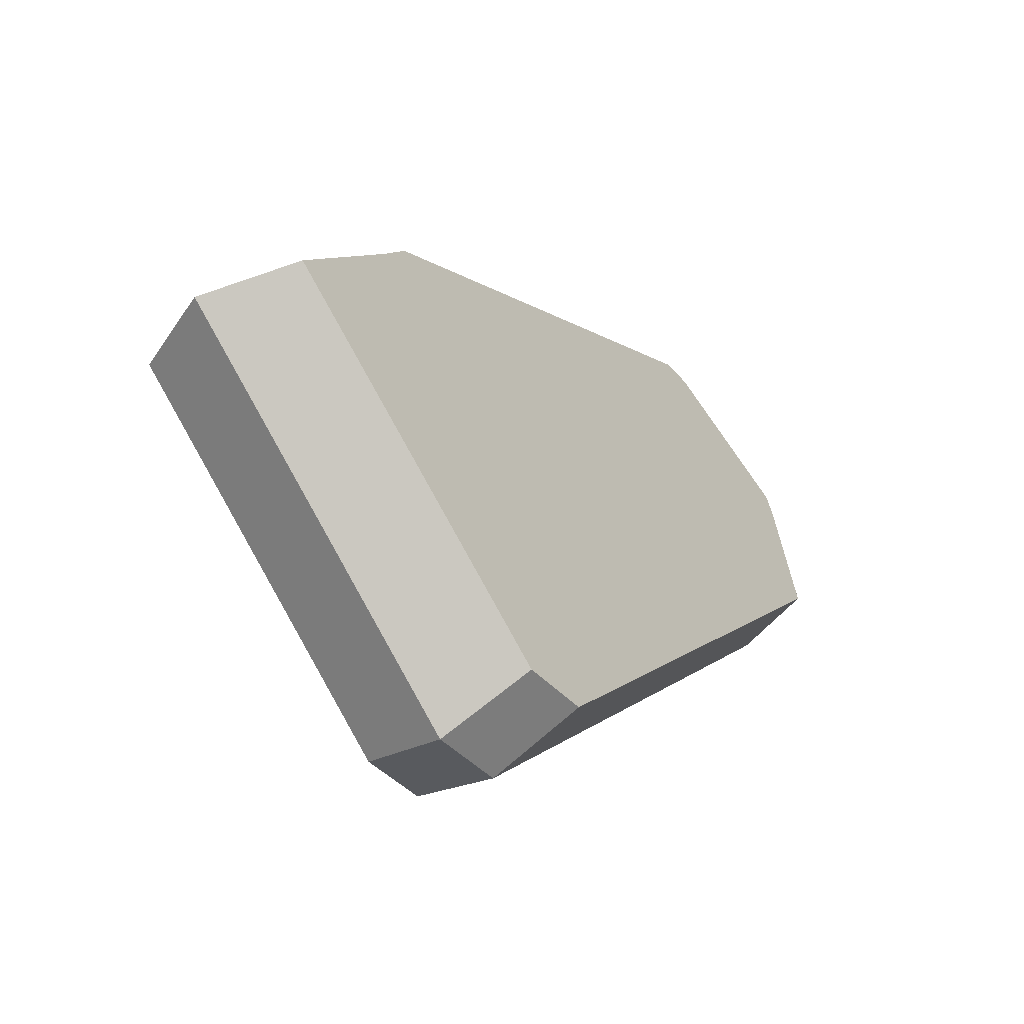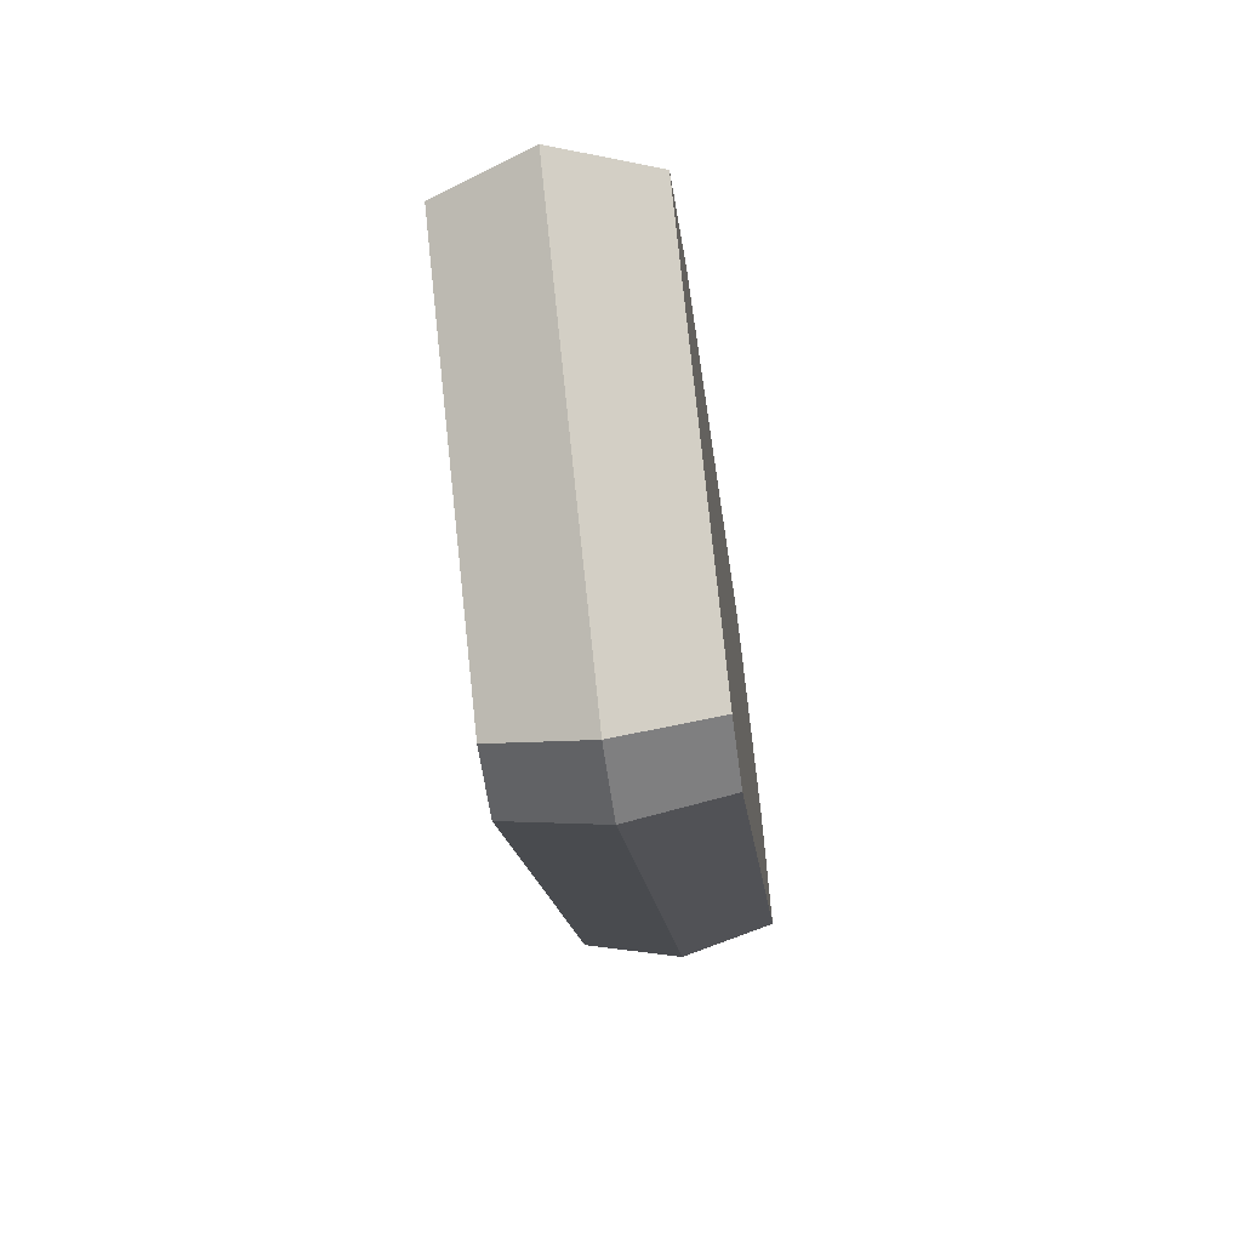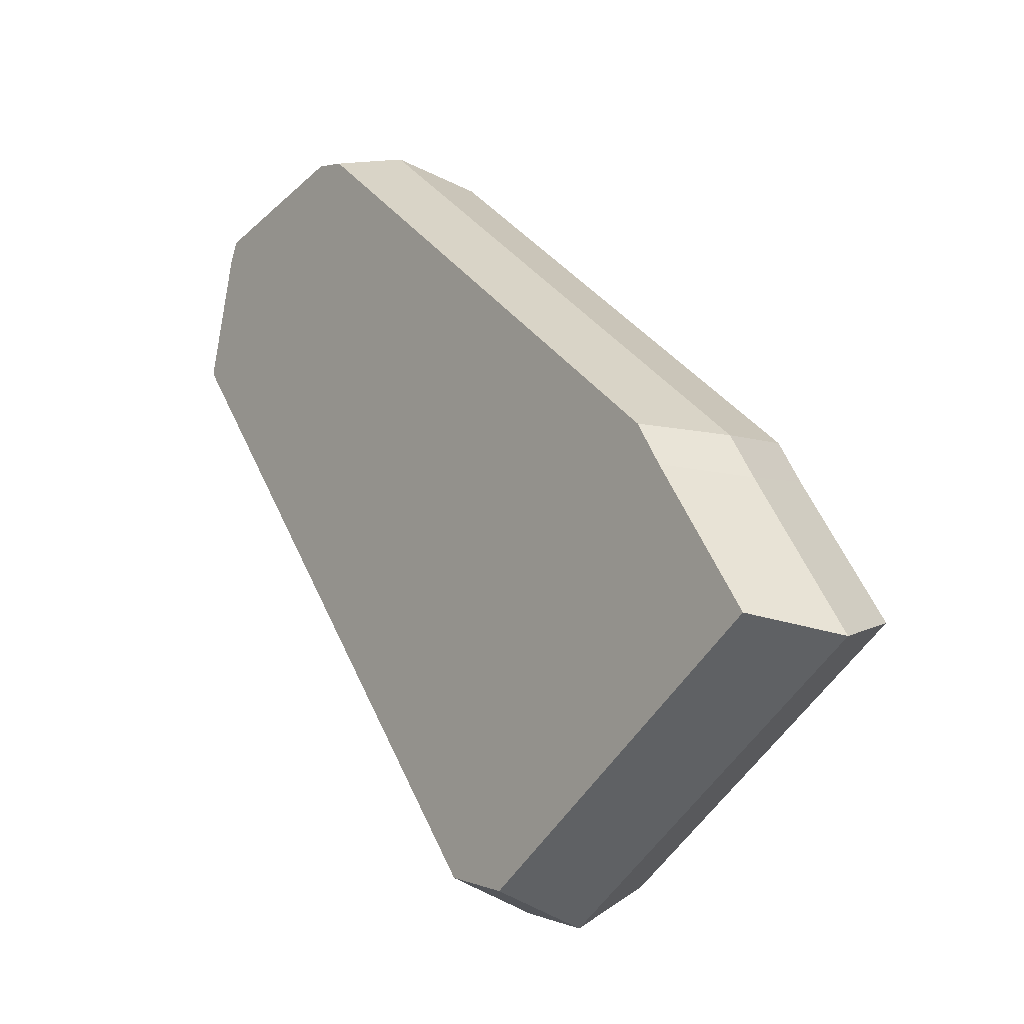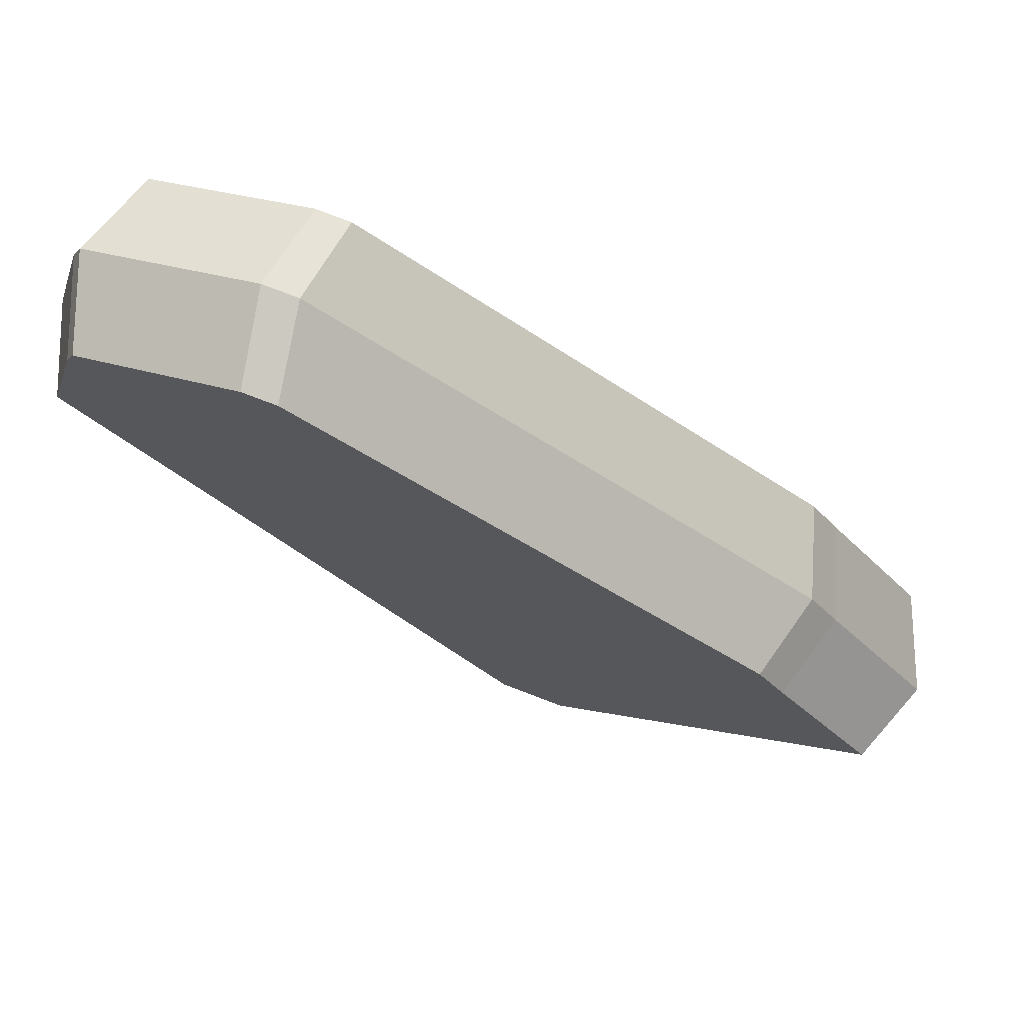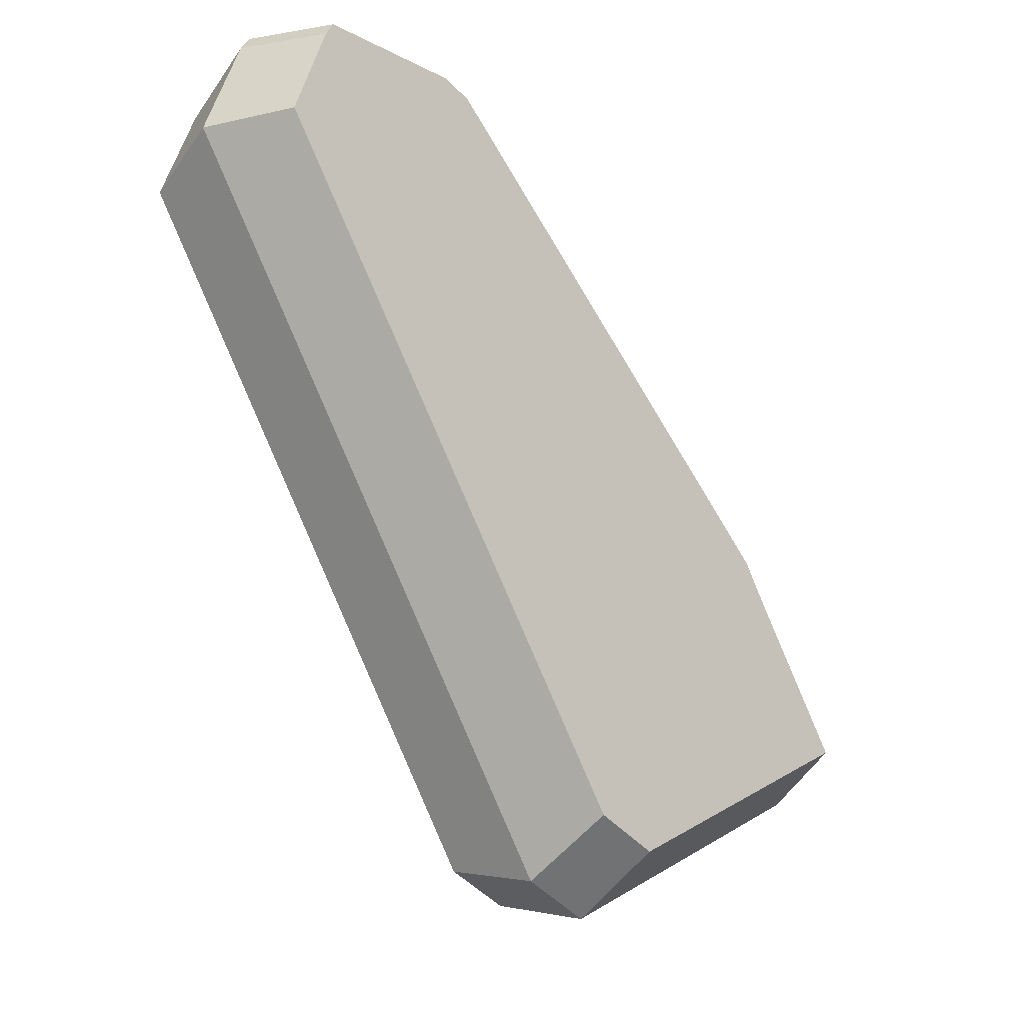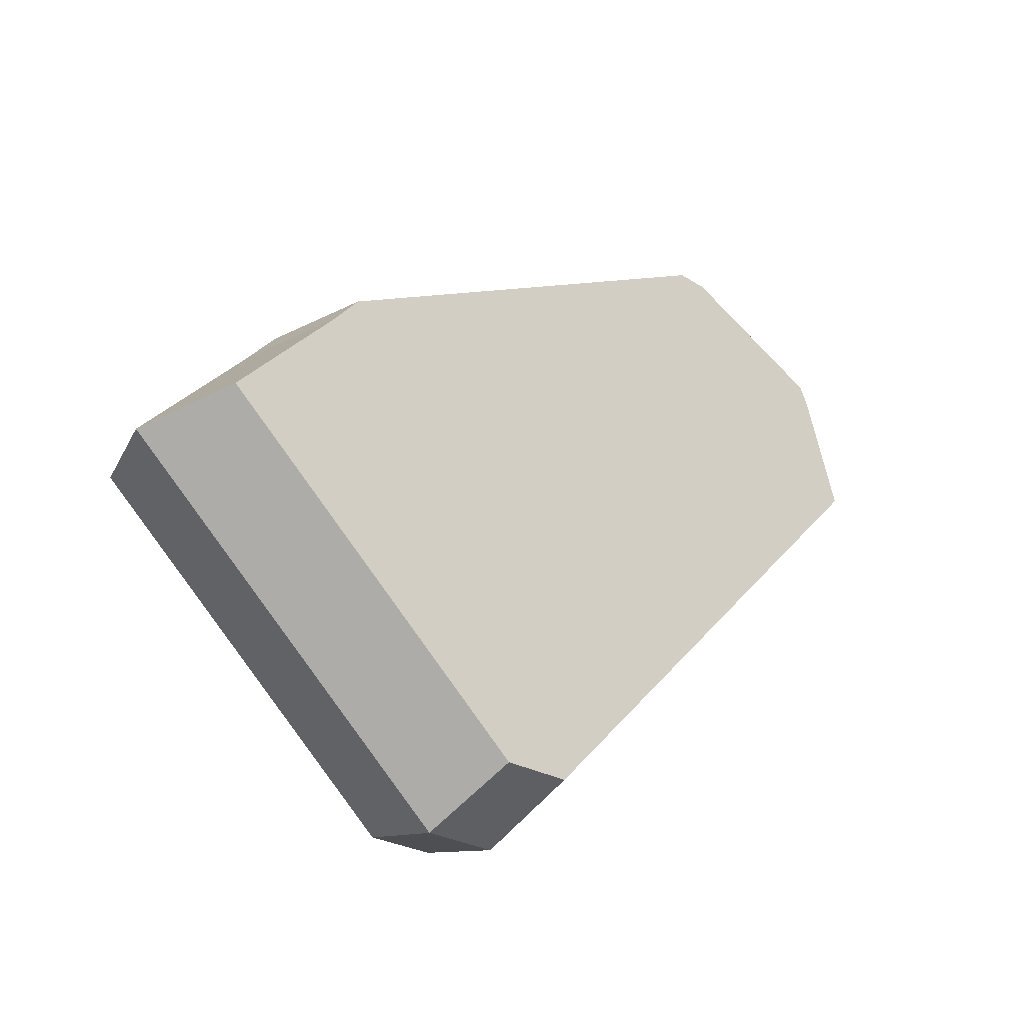
<metadata>
{"format":"obj","ext":"obj","renderer":"f3d","projection":"perspective","resolution":1024,"background":"white","views":[{"elev":-51.4,"azim":-52.5,"up":"+Y"},{"elev":-65.2,"azim":-82.5,"up":"+Y"},{"elev":-7.1,"azim":-129.6,"up":"+Y"},{"elev":72.5,"azim":-160.8,"up":"+Y"},{"elev":-34.7,"azim":129.9,"up":"+Y"},{"elev":-37.7,"azim":-43.8,"up":"+Y"}]}
</metadata>
<code>
v 20 7.649 -0
v -4.462 -19.35 0
v -20 -7.807 -0
v -15.12 -1.21 0
v 18.36 13.58 0
v 8.491 16.88 0
v -1.198 -18.84 -0
v -13.81 0.6527 0
v 17.93 14.48 0
v 10.06 17.06 0
v -3.556 -7.624 4
v -3.997 -17.71 4
v -13.87 -0.9061 4
v -18.39 -7.017 4
v -0.9724 -17.24 4
v -0.9666 -7.127 4
v 17.15 12.79 4
v 18.67 7.301 4
v 7.956 15.85 4
v -12.66 0.8554 4
v 16.75 13.66 4
v 9.455 16.03 4
v -3.556 -7.624 -4
v -3.997 -17.71 -4
v -13.87 -0.9061 -4
v -18.39 -7.017 -4
v -0.9724 -17.24 -4
v -0.9666 -7.127 -4
v 17.15 12.79 -4
v 18.67 7.301 -4
v 7.956 15.85 -4
v -12.66 0.8554 -4
v 16.75 13.66 -4
v 9.455 16.03 -4
f 12 11 13 14
f 15 16 11 12
f 18 17 16 15
f 19 20 16 17
f 13 11 16 20
f 21 22 19 17
f 4 3 14 13
f 3 2 12 14
f 2 7 15 12
f 1 5 17 18
f 7 1 18 15
f 8 4 13 20
f 5 9 21 17
f 9 10 22 21
f 10 6 19 22
f 6 8 20 19
f 24 26 25 23
f 27 24 23 28
f 30 27 28 29
f 31 29 28 32
f 25 32 28 23
f 33 29 31 34
f 4 25 26 3
f 3 26 24 2
f 2 24 27 7
f 1 30 29 5
f 7 27 30 1
f 8 32 25 4
f 5 29 33 9
f 9 33 34 10
f 10 34 31 6
f 6 31 32 8

</code>
